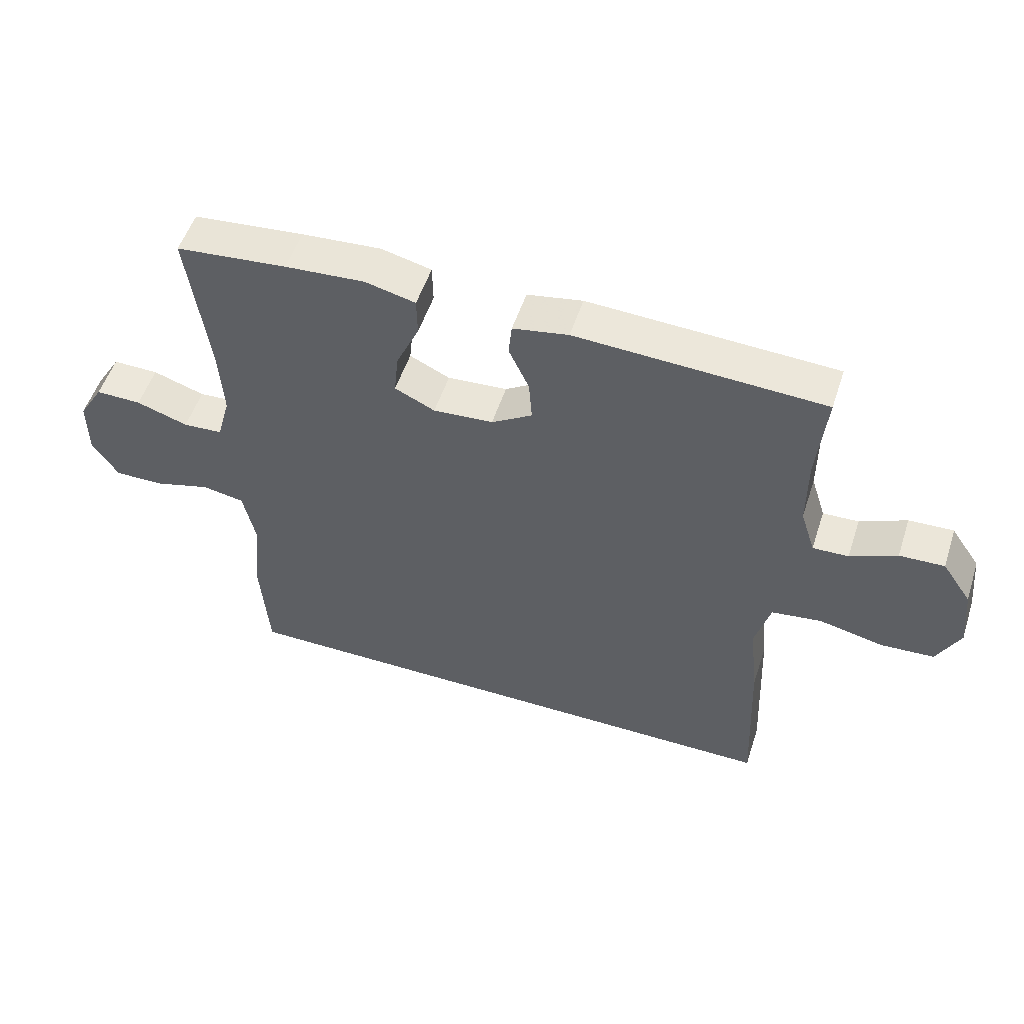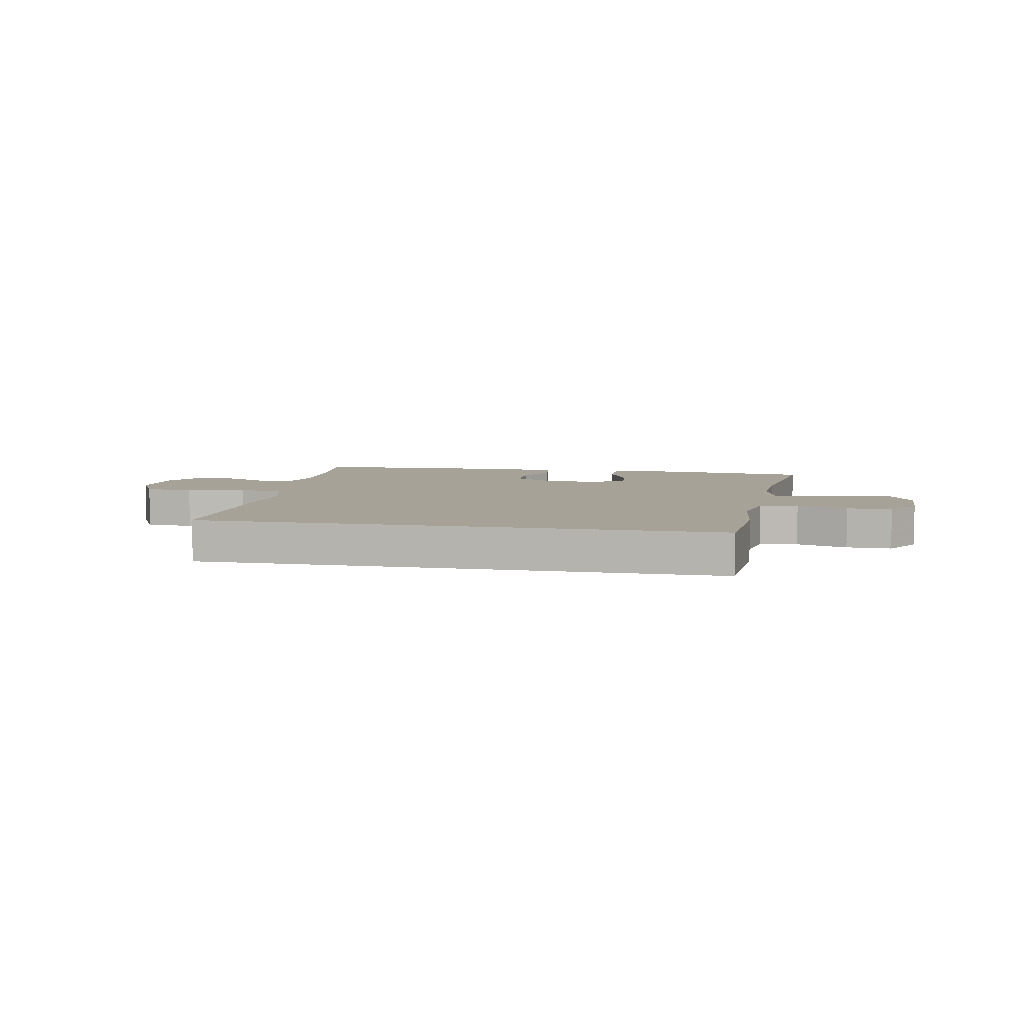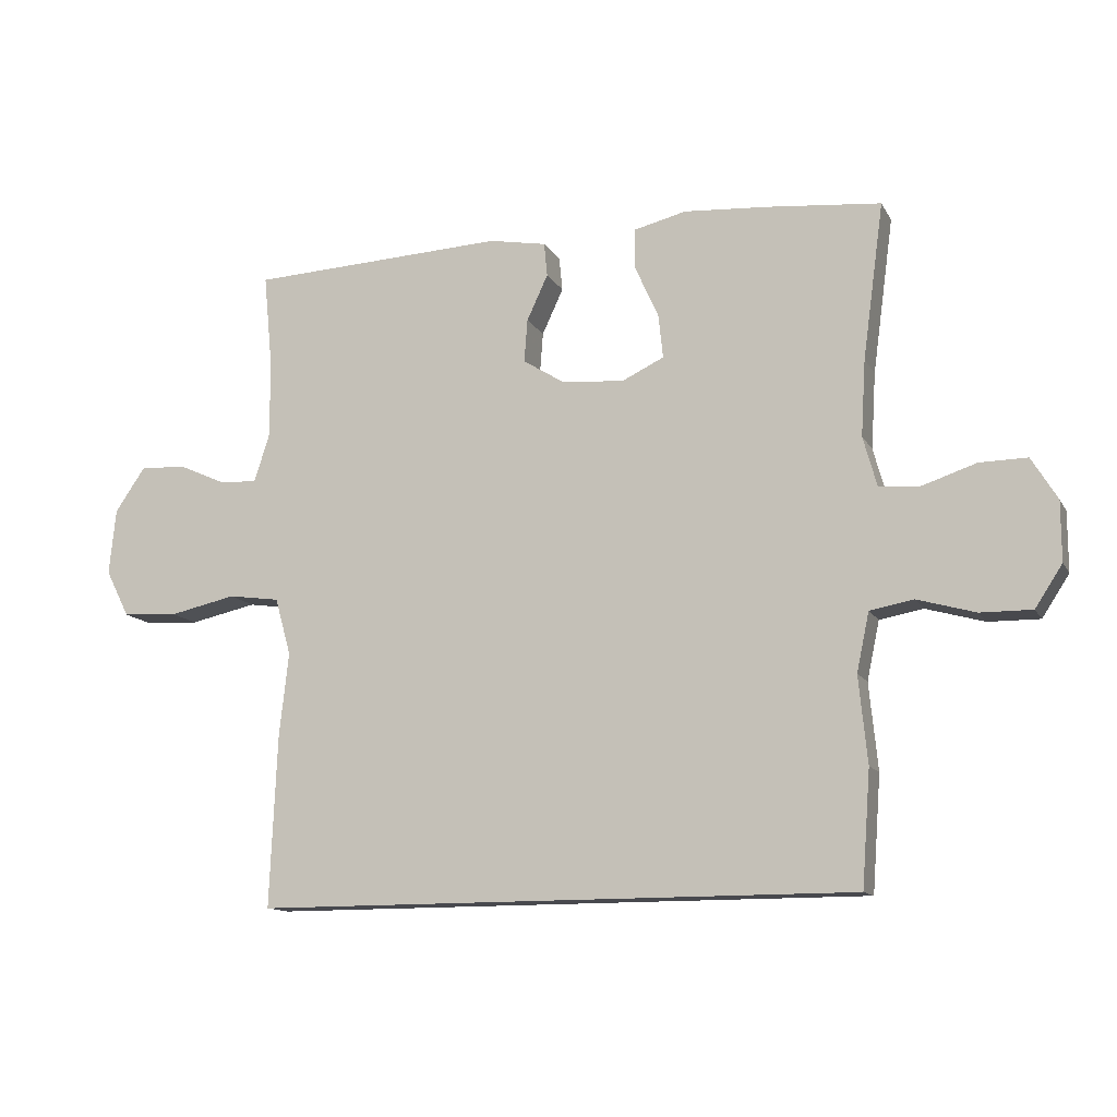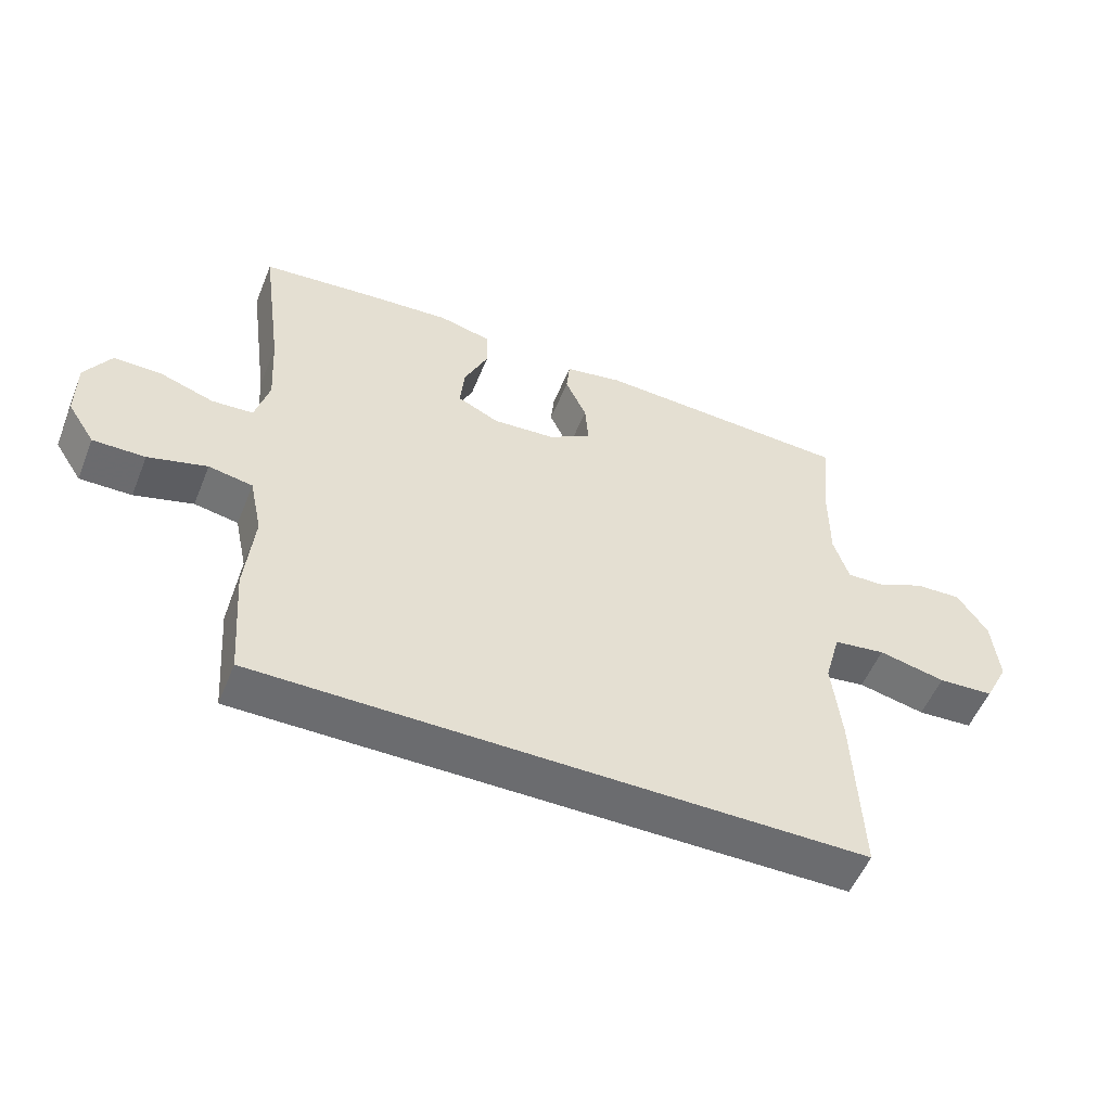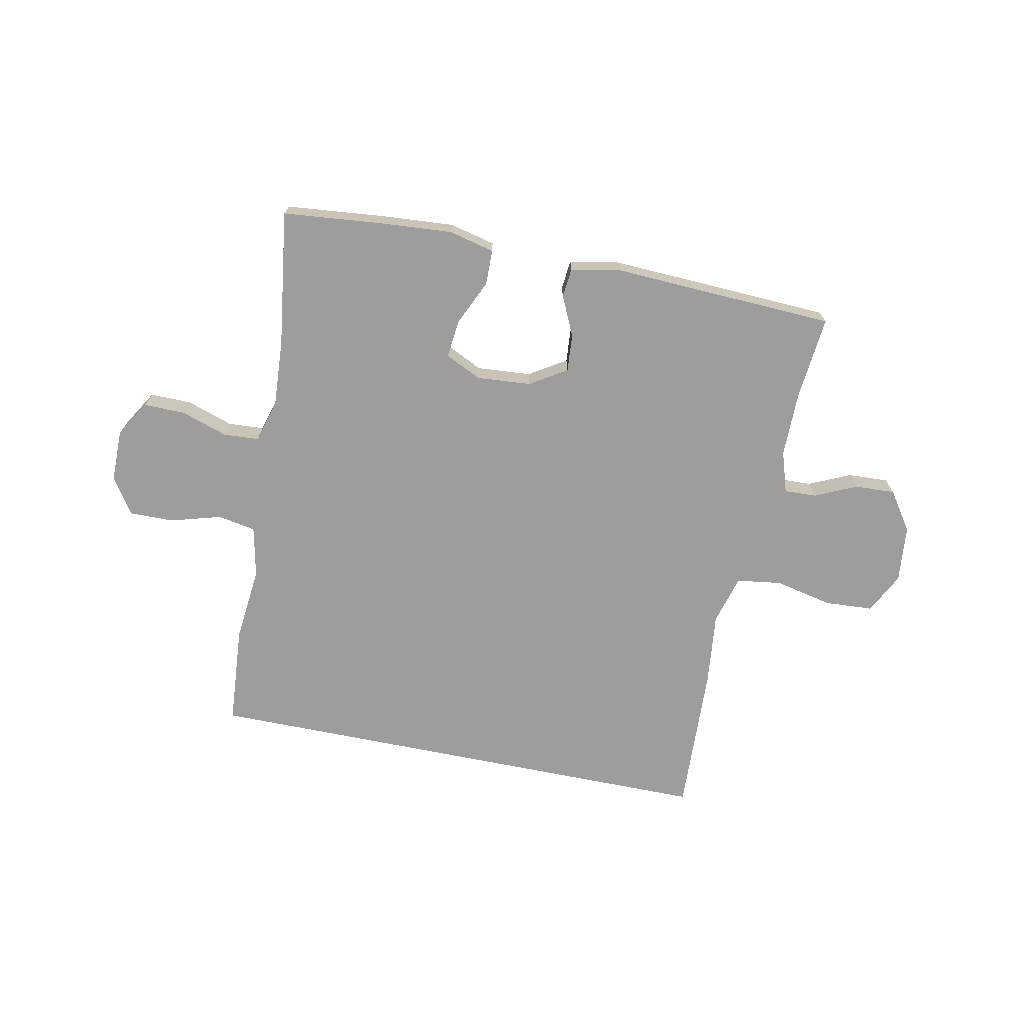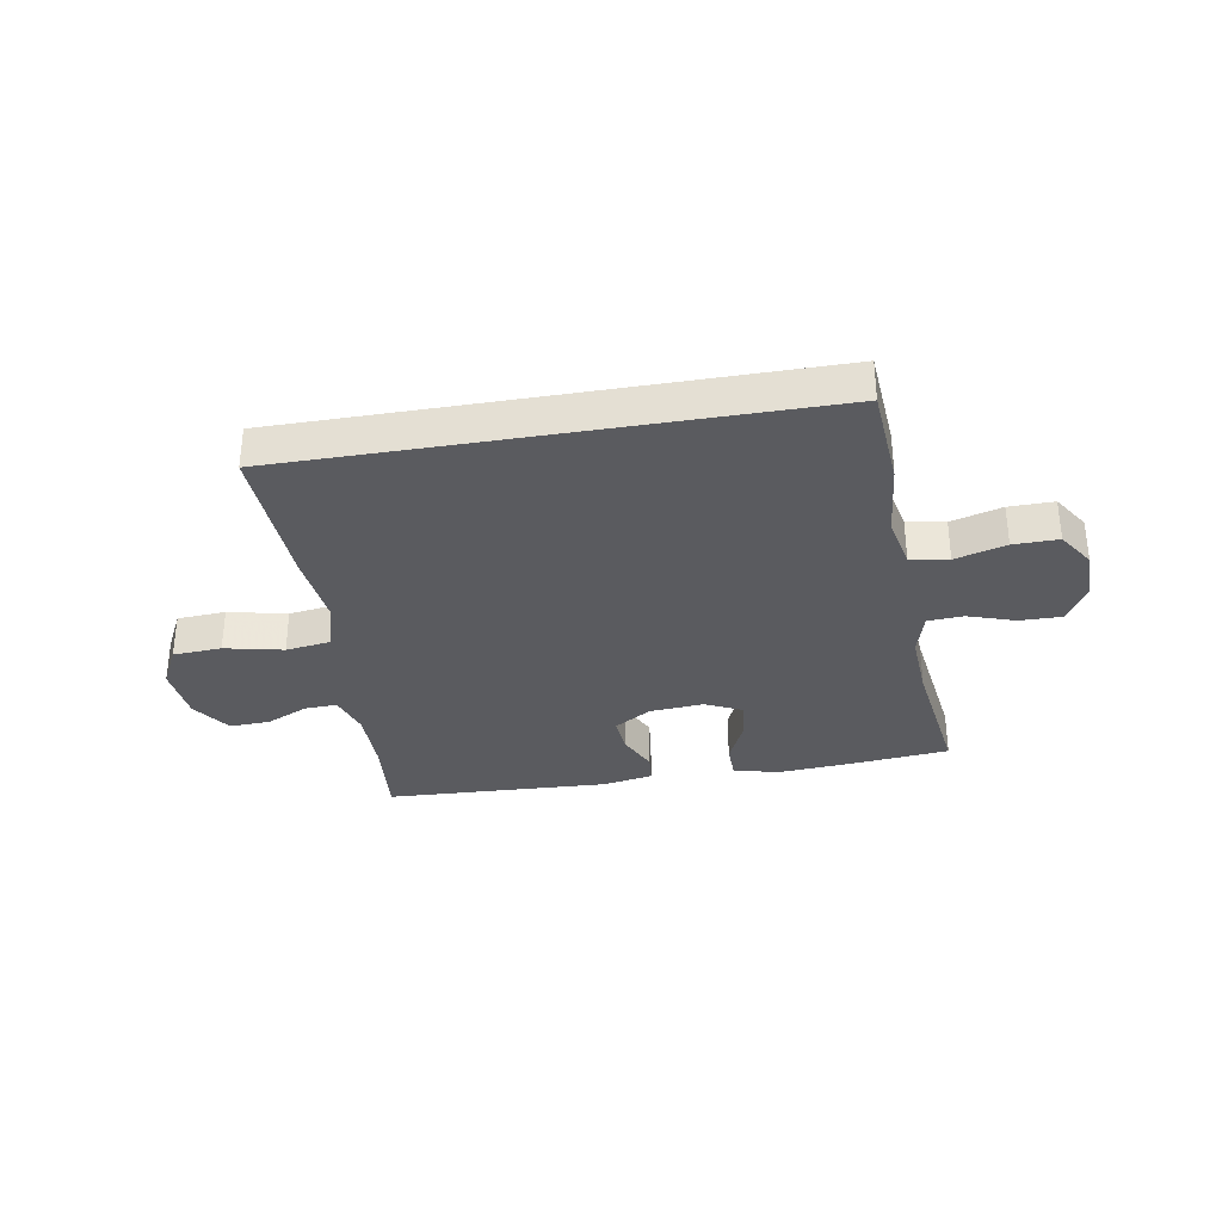
<metadata>
{"format":"obj","ext":"obj","renderer":"f3d","projection":"perspective","resolution":1024,"background":"white","views":[{"elev":52.9,"azim":18.0,"up":"+Z"},{"elev":6.6,"azim":-169.4,"up":"+Y"},{"elev":-12.7,"azim":-160.5,"up":"+Z"},{"elev":-53.7,"azim":-21.9,"up":"+Z"},{"elev":-70.6,"azim":-11.4,"up":"+Y"},{"elev":-33.1,"azim":-170.3,"up":"+Y"}]}
</metadata>
<code>
v -0.5 0.07 0.5
v -0.326 0.07 0.517
v -0.201 0.07 0.526
v -0.122 0.07 0.507
v -0.121 0.07 0.446
v -0.157 0.07 0.367
v -0.164 0.07 0.3
v -0.101 0.07 0.27
v -0.007 0.07 0.277
v 0.057 0.07 0.317
v 0.052 0.07 0.382
v 0.02 0.07 0.451
v 0.025 0.07 0.502
v 0.112 0.07 0.518
v 0.5 0.07 0.5
v 0.486 0.07 0.355
v 0.486 0.07 0.24
v 0.509 0.07 0.168
v 0.565 0.07 0.17
v 0.638 0.07 0.203
v 0.708 0.07 0.206
v 0.754 0.07 0.139
v 0.764 0.07 0.039
v 0.728 0.07 -0.032
v 0.644 0.07 -0.037
v 0.543 0.07 -0.015
v 0.465 0.07 -0.026
v 0.441 0.07 -0.112
v 0.455 0.07 -0.24
v 0.466 0.07 -0.5
v -0.444 0.07 -0.5
v -0.457 0.07 -0.326
v -0.444 0.07 -0.195
v -0.463 0.07 -0.106
v -0.529 0.07 -0.094
v -0.617 0.07 -0.119
v -0.695 0.07 -0.12
v -0.736 0.07 -0.057
v -0.736 0.07 0.033
v -0.697 0.07 0.097
v -0.625 0.07 0.096
v -0.544 0.07 0.069
v -0.482 0.07 0.073
v -0.461 0.07 0.149
v -0.468 0.07 0.264
v -0.5 0 0.5
v -0.326 0 0.517
v -0.201 0 0.526
v -0.122 0 0.507
v -0.121 0 0.446
v -0.157 0 0.367
v -0.164 0 0.3
v -0.101 0 0.27
v -0.007 0 0.277
v 0.057 0 0.317
v 0.052 0 0.382
v 0.02 0 0.451
v 0.025 0 0.502
v 0.112 0 0.518
v 0.5 0 0.5
v 0.486 0 0.355
v 0.486 0 0.24
v 0.509 0 0.168
v 0.565 0 0.17
v 0.638 0 0.203
v 0.708 0 0.206
v 0.754 0 0.139
v 0.764 0 0.039
v 0.728 0 -0.032
v 0.644 0 -0.037
v 0.543 0 -0.015
v 0.465 0 -0.026
v 0.441 0 -0.112
v 0.455 0 -0.24
v 0.466 0 -0.5
v -0.444 0 -0.5
v -0.457 0 -0.326
v -0.444 0 -0.195
v -0.463 0 -0.106
v -0.529 0 -0.094
v -0.617 0 -0.119
v -0.695 0 -0.12
v -0.736 0 -0.057
v -0.736 0 0.033
v -0.697 0 0.097
v -0.625 0 0.096
v -0.544 0 0.069
v -0.482 0 0.073
v -0.461 0 0.149
v -0.468 0 0.264
f 40 41 42
f 39 40 42
f 38 39 42
f 37 38 42
f 36 37 42
f 35 36 42
f 34 35 42 43
f 33 34 43 44
f 31 32 33
f 30 31 33
f 29 30 33
f 28 29 33
f 27 28 33 44
f 24 25 26
f 23 24 26
f 22 23 26
f 21 22 26
f 20 21 26
f 19 20 26
f 18 19 26 27
f 27 44 45
f 18 27 45
f 17 18 45
f 14 15 16
f 13 14 16
f 12 13 16
f 11 12 16
f 10 11 16 17
f 4 5 6
f 3 4 6
f 2 3 6
f 1 2 6
f 45 1 6
f 45 6 7
f 9 10 17
f 8 9 17
f 8 17 45
f 7 8 45
f 87 86 85
f 87 85 84
f 87 84 83
f 87 83 82
f 87 82 81
f 87 81 80
f 88 87 80 79
f 89 88 79 78
f 78 77 76
f 78 76 75
f 78 75 74
f 78 74 73
f 89 78 73 72
f 71 70 69
f 71 69 68
f 71 68 67
f 71 67 66
f 71 66 65
f 71 65 64
f 72 71 64 63
f 90 89 72
f 90 72 63
f 90 63 62
f 61 60 59
f 61 59 58
f 61 58 57
f 61 57 56
f 62 61 56 55
f 51 50 49
f 51 49 48
f 51 48 47
f 51 47 46
f 51 46 90
f 52 51 90
f 62 55 54
f 62 54 53
f 90 62 53
f 90 53 52
f 1 46 47 2
f 2 47 48 3
f 3 48 49 4
f 4 49 50 5
f 5 50 51 6
f 6 51 52 7
f 7 52 53 8
f 8 53 54 9
f 9 54 55 10
f 10 55 56 11
f 11 56 57 12
f 12 57 58 13
f 13 58 59 14
f 14 59 60 15
f 15 60 61 16
f 16 61 62 17
f 17 62 63 18
f 18 63 64 19
f 19 64 65 20
f 20 65 66 21
f 21 66 67 22
f 22 67 68 23
f 23 68 69 24
f 24 69 70 25
f 25 70 71 26
f 26 71 72 27
f 27 72 73 28
f 28 73 74 29
f 29 74 75 30
f 30 75 76 31
f 31 76 77 32
f 32 77 78 33
f 33 78 79 34
f 34 79 80 35
f 35 80 81 36
f 36 81 82 37
f 37 82 83 38
f 38 83 84 39
f 39 84 85 40
f 40 85 86 41
f 41 86 87 42
f 42 87 88 43
f 43 88 89 44
f 44 89 90 45
f 45 90 46 1

</code>
